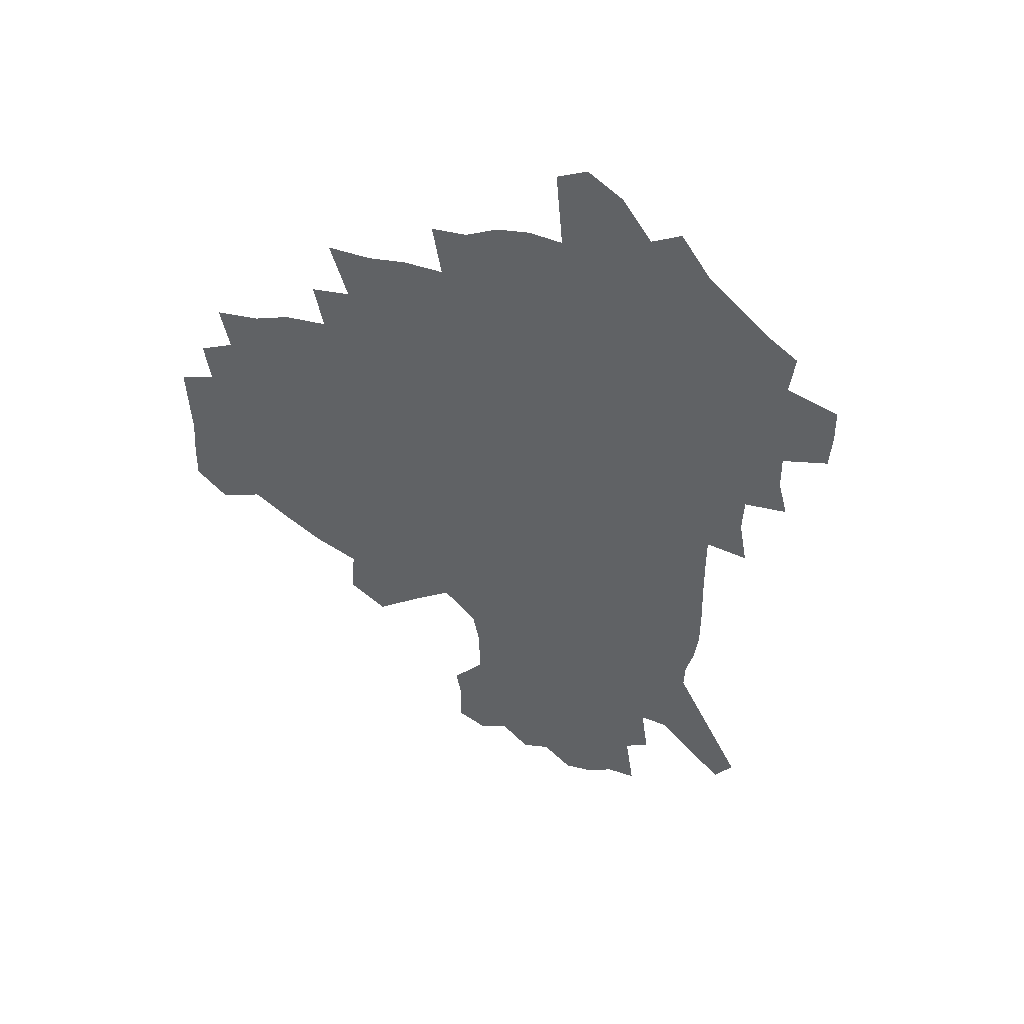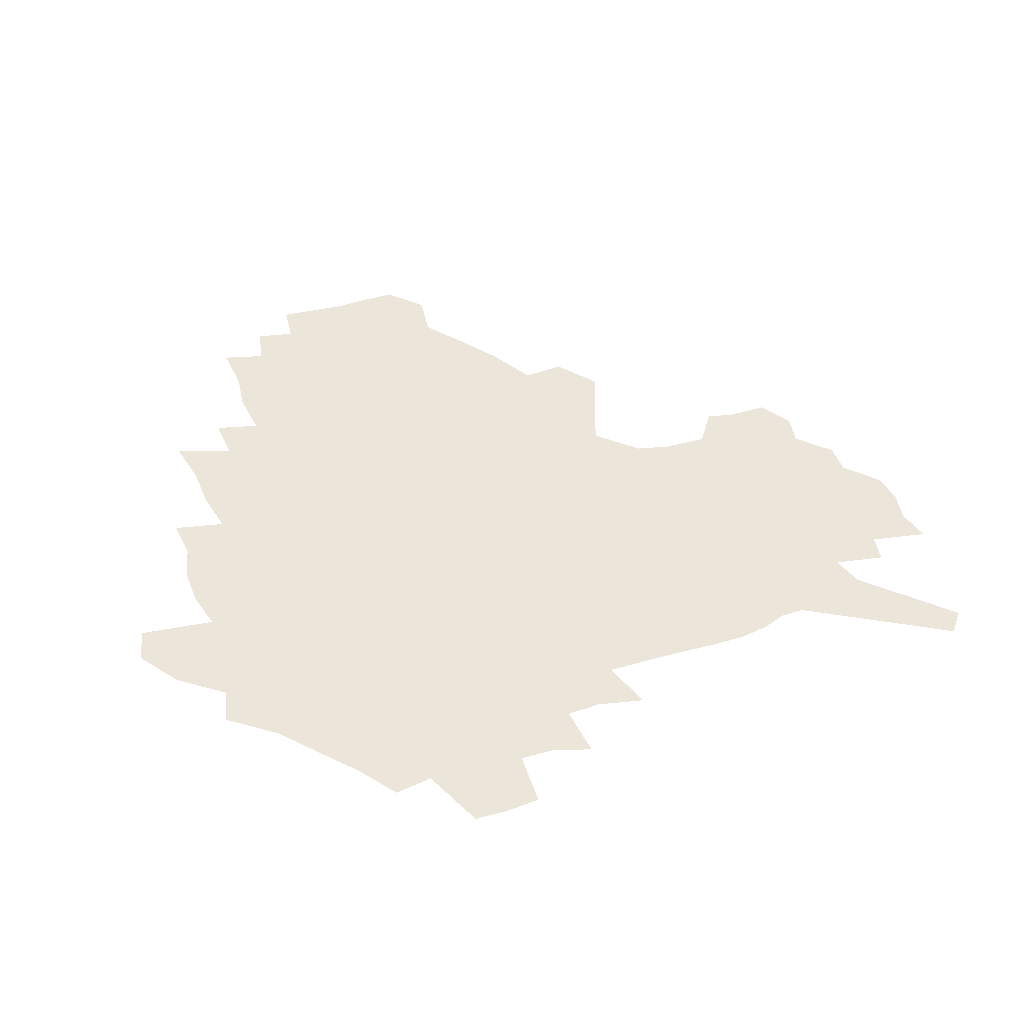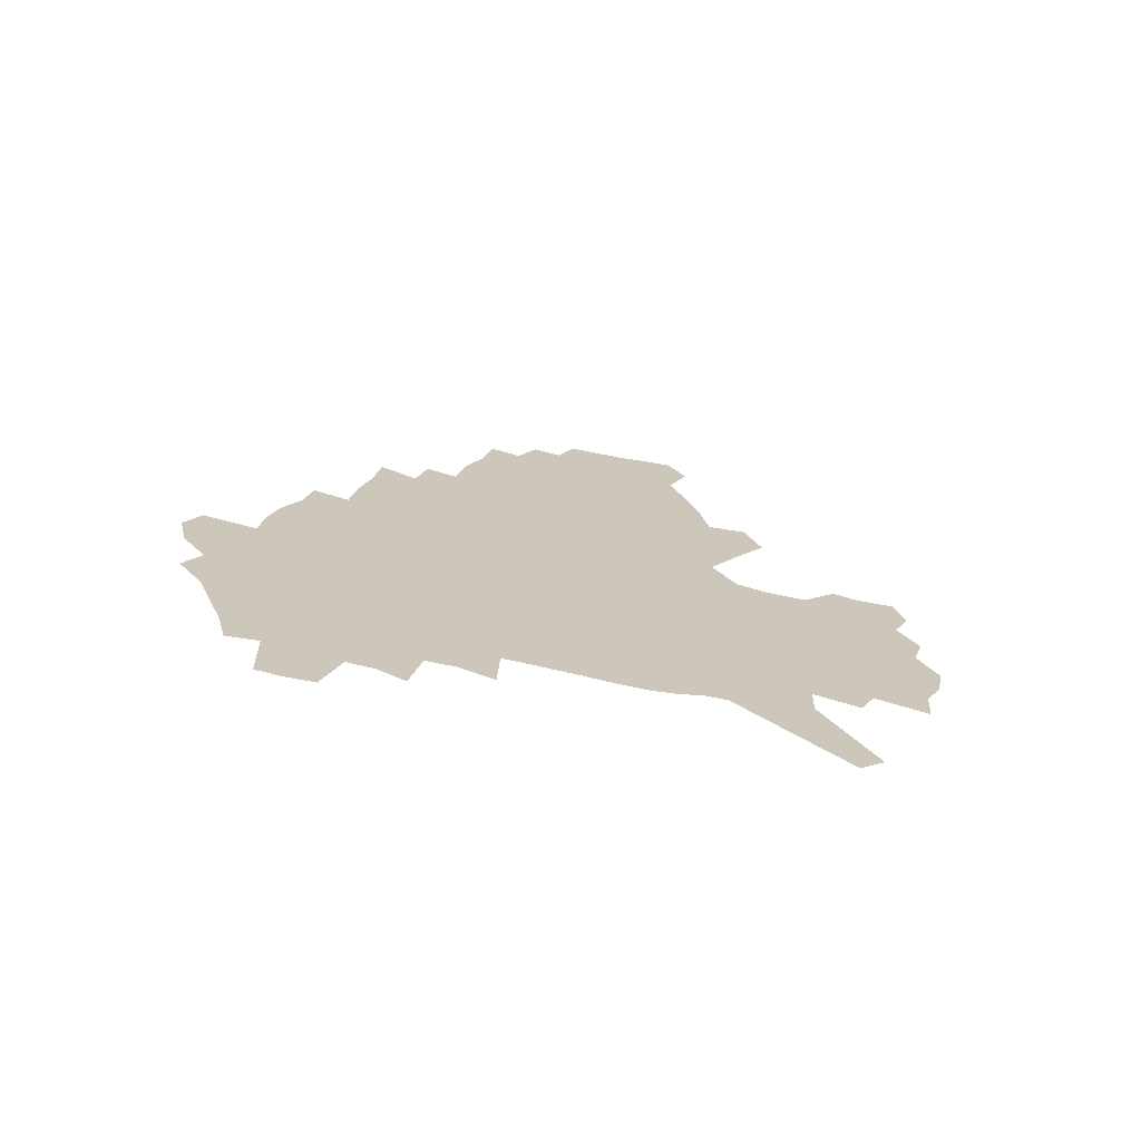
<metadata>
{"format":"obj","ext":"obj","renderer":"f3d","projection":"perspective","resolution":1024,"background":"white","views":[{"elev":-50.5,"azim":-90.4,"up":"+Z"},{"elev":56.3,"azim":-16.0,"up":"+Z"},{"elev":21.4,"azim":27.9,"up":"+Z"}]}
</metadata>
<code>
v 224.9 186.5 0
v 209.8 203.9 0
v 212.6 218.6 0
v 244.6 157.1 0
v 248 172 0
v 248.2 186.4 0
v 249.9 200.7 0
v 249 215.2 0
v 243.3 231.4 0
v 241.7 246.9 0
v 244.8 261.5 0
v 241.5 278.1 0
v 268.6 142.2 0
v 273.3 157.5 0
v 274.7 171.5 0
v 275.2 185.2 0
v 270.2 199.8 0
v 269.9 213.9 0
v 270 228.2 0
v 271.4 242.4 0
v 268.8 257.7 0
v 266 273.7 0
v 260.5 292 0
v 258.3 308.8 0
v 252.3 328.2 0
v 285.6 126.4 0
v 290.4 143 0
v 295.4 158.4 0
v 296.2 171.7 0
v 293.1 185 0
v 291 198.7 0
v 290.4 212.3 0
v 287.9 226.7 0
v 289.3 240.4 0
v 289 254.6 0
v 286.5 270.2 0
v 282.7 287.2 0
v 280.6 303.7 0
v 279.1 320.1 0
v 276.3 337.4 0
v 302.4 111 0
v 306.1 128.6 0
v 309.4 144.6 0
v 311.5 158.9 0
v 312 171.9 0
v 310.7 184.7 0
v 309.5 197.8 0
v 307.7 211.3 0
v 306.9 224.9 0
v 305.3 238.9 0
v 306.3 252.4 0
v 304 267.7 0
v 300.8 284.4 0
v 297 302.2 0
v 297.5 317.3 0
v 297 333 0
v 292.9 351.4 0
v 293.9 366.6 0
v 290.2 385.1 0
v 317.7 94.16 0
v 320.2 112.8 0
v 322.6 129.9 0
v 324.2 145 0
v 325.9 159.3 0
v 326.3 172.2 0
v 325.6 184.7 0
v 324.5 197.5 0
v 324 210.4 0
v 323.6 223.4 0
v 322.7 237 0
v 320.9 251.5 0
v 318.6 267.1 0
v 316.9 282.8 0
v 314.8 299.4 0
v 312.3 316.9 0
v 314 331.3 0
v 313.3 347.1 0
v 312.4 363.2 0
v 309.8 380.7 0
v 312.1 395.1 0
v 335.8 97.12 0
v 336.7 114.9 0
v 337.7 131 0
v 338.7 146.1 0
v 339.1 159.6 0
v 339.5 172.5 0
v 339.3 184.8 0
v 339 197.2 0
v 337.9 210 0
v 337.5 222.8 0
v 337.2 235.7 0
v 335 250.6 0
v 335.4 264.2 0
v 332.5 281.3 0
v 330.2 298.6 0
v 329.8 314.3 0
v 329.8 329.8 0
v 329.1 345.9 0
v 329 361.5 0
v 328.9 377.1 0
v 329.5 392.1 0
v 330 406.6 0
v 351.3 69.93 0
v 351.1 96.2 0
v 351.3 115.4 0
v 352 132.9 0
v 352.1 147.1 0
v 352 160 0
v 352 172.7 0
v 351.8 185 0
v 351.8 197.2 0
v 351.3 209.6 0
v 351.2 222.1 0
v 350.5 235.3 0
v 350.4 248.4 0
v 349 263.6 0
v 346.7 281.3 0
v 345.9 296.9 0
v 345.2 313.2 0
v 345.2 328.6 0
v 344.9 344.6 0
v 344.7 360.4 0
v 345.7 375 0
v 344.7 391.4 0
v 345.9 405.5 0
v 367.4 69.81 0
v 366.3 97.69 0
v 365.5 116.1 0
v 365.2 133.8 0
v 364.8 147.2 0
v 364.4 160 0
v 364.2 172.6 0
v 363.9 185 0
v 363.8 197.3 0
v 363.7 209.6 0
v 363.4 222.2 0
v 363.2 234.9 0
v 363.1 248 0
v 363 261.5 0
v 360.6 280.7 0
v 359.8 298.1 0
v 359.9 312.7 0
v 359.9 328.8 0
v 360.4 343.7 0
v 360.3 359.3 0
v 361.1 374.1 0
v 361 389.7 0
v 361.5 404.3 0
v 383.7 71.43 0
v 382.1 95.26 0
v 379.6 116.6 0
v 377.8 134.6 0
v 377.5 147.4 0
v 376.9 160.2 0
v 376.5 172.7 0
v 376.1 185.1 0
v 375.9 197.3 0
v 375.9 209.7 0
v 375.7 222.2 0
v 375.6 234.7 0
v 376.3 246.8 0
v 375.7 261.1 0
v 375 277.7 0
v 373.9 297.2 0
v 374.3 312.8 0
v 374.7 328.3 0
v 375.4 343 0
v 375.7 358.4 0
v 376.1 374 0
v 376.2 389.7 0
v 376.2 405 0
v 398.3 95.21 0
v 394.2 116.4 0
v 392.6 131.9 0
v 390.5 147.2 0
v 389.2 160.6 0
v 388.9 172.9 0
v 388.3 185.4 0
v 388 197.5 0
v 388 210 0
v 387.9 222.4 0
v 388.1 234.4 0
v 388.3 247 0
v 388.3 261.4 0
v 388.3 277.5 0
v 388.4 294.7 0
v 388.5 313 0
v 389.5 328 0
v 390.4 343.2 0
v 390.9 358.6 0
v 391.4 374.7 0
v 391.5 389.9 0
v 391.2 404.9 0
v 417.1 90.37 0
v 411.9 112.6 0
v 407.3 131.2 0
v 404.6 146.3 0
v 402.9 160 0
v 401.2 173.6 0
v 400.2 186 0
v 400.1 198 0
v 399.4 210.1 0
v 399.9 222.3 0
v 400 234.5 0
v 400.3 246.6 0
v 400.9 260.2 0
v 401.8 275.3 0
v 402.6 292.2 0
v 403.8 309.3 0
v 404.8 326 0
v 405.7 342.7 0
v 406.8 360 0
v 406.8 374.9 0
v 407.5 392 0
v 428.2 113.5 0
v 423.3 130.5 0
v 419.9 145.2 0
v 416.1 160.3 0
v 415 173 0
v 414.2 185.4 0
v 413.5 197.8 0
v 412.5 210.2 0
v 412.2 222.4 0
v 412.8 234.8 0
v 412.5 246.9 0
v 413.4 259.9 0
v 415 275.1 0
v 416.4 290.2 0
v 418.5 309.3 0
v 420.2 326.1 0
v 421.5 343.1 0
v 422.3 359.8 0
v 450.2 109.6 0
v 440.2 130.7 0
v 434.3 146 0
v 431.2 159.7 0
v 428.9 172.8 0
v 427.6 185.3 0
v 427 197.7 0
v 426.2 210.1 0
v 424.9 222.7 0
v 425.1 234.9 0
v 425.5 247.2 0
v 426.6 260.3 0
v 428.7 275 0
v 430.8 290.5 0
v 433 306.8 0
v 435.7 325.2 0
v 437.9 343.7 0
v 458.3 130.9 0
v 452.8 144.9 0
v 448.8 158.4 0
v 444.4 172.2 0
v 443.1 184.7 0
v 443.1 197 0
v 439 210.8 0
v 438.2 222.8 0
v 438.3 235 0
v 439.2 247.5 0
v 440.6 260.6 0
v 442.5 274.5 0
v 445.3 289.8 0
v 449.2 307.5 0
v 452.3 325.4 0
v 477.1 130.8 0
v 470.7 144.6 0
v 465.2 158.4 0
v 463.3 170.9 0
v 459.5 184.1 0
v 458.7 196.5 0
v 455.1 210 0
v 453.2 222.6 0
v 453.4 235 0
v 454 247.6 0
v 454.5 260.3 0
v 457.7 274.3 0
v 462.1 290.4 0
v 465.5 307.2 0
v 470.9 326.6 0
v 495.6 130.4 0
v 485.6 146.1 0
v 483.2 158.1 0
v 478.5 171.3 0
v 476.8 183.5 0
v 473.5 196.5 0
v 470.9 209.3 0
v 467.6 222.5 0
v 468 234.7 0
v 470.6 247.4 0
v 473.4 260.7 0
v 476.8 274.4 0
v 481.5 291.3 0
v 487.7 310.6 0
v 512.3 130.7 0
v 501.3 146.8 0
v 498.6 158.5 0
v 493.4 171.7 0
v 491.6 183.6 0
v 487.3 197 0
v 485 209.4 0
v 483.1 221.9 0
v 485.3 234 0
v 488.6 246.4 0
v 496.8 259.5 0
v 525.4 133.1 0
v 515.6 148.2 0
v 511.1 160.4 0
v 507.7 172.5 0
v 504.2 184.9 0
v 501.4 197.2 0
v 499 209.2 0
v 496.5 221.2 0
v 499 232.5 0
v 503.2 244 0
v 512.4 256.4 0
v 535.6 136.8 0
v 530.2 149 0
v 525 161.3 0
v 522.2 172.9 0
v 519.6 184.7 0
v 518.4 196.4 0
v 515.6 208.5 0
v 515 219.9 0
v 514.3 231.2 0
v 517.5 242 0
v 532.7 255.9 0
v 541.7 269.6 0
v 546.6 137.4 0
v 542.9 150.1 0
v 540.3 161.3 0
v 537.7 172.8 0
v 533.8 184.8 0
v 533.7 196.1 0
v 535.7 207.4 0
v 533.9 219 0
v 537.3 230.5 0
v 541.6 242.3 0
v 547.3 254.6 0
v 553.9 267.2 0
v 617.9 103.5 0
v 559.9 149.5 0
v 560.8 159.9 0
v 557.2 171.9 0
v 556.2 183.4 0
v 558.1 194.7 0
v 558.2 206.4 0
v 558.2 218.2 0
v 562.6 230.1 0
v 560.3 242 0
v 564.2 254 0
v 572 267.5 0
v 624.8 113 0
v 581.5 146.8 0
v 575.3 159.6 0
v 577.4 170.5 0
v 575.5 182.2 0
v 575.1 193.8 0
v 576.1 205.6 0
v 578.3 217.5 0
v 580.4 229.5 0
v 582.9 241.8 0
v 583.5 254.1 0
v 599 156.2 0
v 599.5 167.8 0
v 594.5 180.7 0
v 589.7 193.3 0
v 596 204.4 0
v 601.1 216.3 0
v 599.2 228.9 0
v 626.3 163.8 0
v 620.4 177.5 0
v 621.1 190 0
v 617 202.9 0
f 5 6 1
f 1 6 2
f 6 7 2
f 2 7 3
f 7 8 3
f 13 14 4
f 4 14 5
f 14 15 5
f 5 15 6
f 15 16 6
f 6 16 7
f 16 17 7
f 7 17 8
f 17 18 8
f 8 18 9
f 18 19 9
f 9 19 10
f 19 20 10
f 10 20 11
f 20 21 11
f 11 21 12
f 21 22 12
f 26 27 13
f 13 27 14
f 27 28 14
f 14 28 15
f 28 29 15
f 15 29 16
f 29 30 16
f 16 30 17
f 30 31 17
f 17 31 18
f 31 32 18
f 18 32 19
f 32 33 19
f 19 33 20
f 33 34 20
f 20 34 21
f 34 35 21
f 21 35 22
f 35 36 22
f 22 36 23
f 36 37 23
f 23 37 24
f 37 38 24
f 24 38 25
f 38 39 25
f 41 42 26
f 26 42 27
f 42 43 27
f 27 43 28
f 43 44 28
f 28 44 29
f 44 45 29
f 29 45 30
f 45 46 30
f 30 46 31
f 46 47 31
f 31 47 32
f 47 48 32
f 32 48 33
f 48 49 33
f 33 49 34
f 49 50 34
f 34 50 35
f 50 51 35
f 35 51 36
f 51 52 36
f 36 52 37
f 52 53 37
f 37 53 38
f 53 54 38
f 38 54 39
f 54 55 39
f 39 55 40
f 55 56 40
f 60 61 41
f 41 61 42
f 61 62 42
f 42 62 43
f 62 63 43
f 43 63 44
f 63 64 44
f 44 64 45
f 64 65 45
f 45 65 46
f 65 66 46
f 46 66 47
f 66 67 47
f 47 67 48
f 67 68 48
f 48 68 49
f 68 69 49
f 49 69 50
f 69 70 50
f 50 70 51
f 70 71 51
f 51 71 52
f 71 72 52
f 52 72 53
f 72 73 53
f 53 73 54
f 73 74 54
f 54 74 55
f 74 75 55
f 55 75 56
f 75 76 56
f 56 76 57
f 76 77 57
f 57 77 58
f 77 78 58
f 58 78 59
f 78 79 59
f 60 81 61
f 81 82 61
f 61 82 62
f 82 83 62
f 62 83 63
f 83 84 63
f 63 84 64
f 84 85 64
f 64 85 65
f 85 86 65
f 65 86 66
f 86 87 66
f 66 87 67
f 87 88 67
f 67 88 68
f 88 89 68
f 68 89 69
f 89 90 69
f 69 90 70
f 90 91 70
f 70 91 71
f 91 92 71
f 71 92 72
f 92 93 72
f 72 93 73
f 93 94 73
f 73 94 74
f 94 95 74
f 74 95 75
f 95 96 75
f 75 96 76
f 96 97 76
f 76 97 77
f 97 98 77
f 77 98 78
f 98 99 78
f 78 99 79
f 99 100 79
f 79 100 80
f 100 101 80
f 103 104 81
f 81 104 82
f 104 105 82
f 82 105 83
f 105 106 83
f 83 106 84
f 106 107 84
f 84 107 85
f 107 108 85
f 85 108 86
f 108 109 86
f 86 109 87
f 109 110 87
f 87 110 88
f 110 111 88
f 88 111 89
f 111 112 89
f 89 112 90
f 112 113 90
f 90 113 91
f 113 114 91
f 91 114 92
f 114 115 92
f 92 115 93
f 115 116 93
f 93 116 94
f 116 117 94
f 94 117 95
f 117 118 95
f 95 118 96
f 118 119 96
f 96 119 97
f 119 120 97
f 97 120 98
f 120 121 98
f 98 121 99
f 121 122 99
f 99 122 100
f 122 123 100
f 100 123 101
f 123 124 101
f 101 124 102
f 124 125 102
f 103 126 104
f 126 127 104
f 104 127 105
f 127 128 105
f 105 128 106
f 128 129 106
f 106 129 107
f 129 130 107
f 107 130 108
f 130 131 108
f 108 131 109
f 131 132 109
f 109 132 110
f 132 133 110
f 110 133 111
f 133 134 111
f 111 134 112
f 134 135 112
f 112 135 113
f 135 136 113
f 113 136 114
f 136 137 114
f 114 137 115
f 137 138 115
f 115 138 116
f 138 139 116
f 116 139 117
f 139 140 117
f 117 140 118
f 140 141 118
f 118 141 119
f 141 142 119
f 119 142 120
f 142 143 120
f 120 143 121
f 143 144 121
f 121 144 122
f 144 145 122
f 122 145 123
f 145 146 123
f 123 146 124
f 146 147 124
f 124 147 125
f 147 148 125
f 126 149 127
f 149 150 127
f 127 150 128
f 150 151 128
f 128 151 129
f 151 152 129
f 129 152 130
f 152 153 130
f 130 153 131
f 153 154 131
f 131 154 132
f 154 155 132
f 132 155 133
f 155 156 133
f 133 156 134
f 156 157 134
f 134 157 135
f 157 158 135
f 135 158 136
f 158 159 136
f 136 159 137
f 159 160 137
f 137 160 138
f 160 161 138
f 138 161 139
f 161 162 139
f 139 162 140
f 162 163 140
f 140 163 141
f 163 164 141
f 141 164 142
f 164 165 142
f 142 165 143
f 165 166 143
f 143 166 144
f 166 167 144
f 144 167 145
f 167 168 145
f 145 168 146
f 168 169 146
f 146 169 147
f 169 170 147
f 147 170 148
f 170 171 148
f 150 172 151
f 172 173 151
f 151 173 152
f 173 174 152
f 152 174 153
f 174 175 153
f 153 175 154
f 175 176 154
f 154 176 155
f 176 177 155
f 155 177 156
f 177 178 156
f 156 178 157
f 178 179 157
f 157 179 158
f 179 180 158
f 158 180 159
f 180 181 159
f 159 181 160
f 181 182 160
f 160 182 161
f 182 183 161
f 161 183 162
f 183 184 162
f 162 184 163
f 184 185 163
f 163 185 164
f 185 186 164
f 164 186 165
f 186 187 165
f 165 187 166
f 187 188 166
f 166 188 167
f 188 189 167
f 167 189 168
f 189 190 168
f 168 190 169
f 190 191 169
f 169 191 170
f 191 192 170
f 170 192 171
f 192 193 171
f 172 194 173
f 194 195 173
f 173 195 174
f 195 196 174
f 174 196 175
f 196 197 175
f 175 197 176
f 197 198 176
f 176 198 177
f 198 199 177
f 177 199 178
f 199 200 178
f 178 200 179
f 200 201 179
f 179 201 180
f 201 202 180
f 180 202 181
f 202 203 181
f 181 203 182
f 203 204 182
f 182 204 183
f 204 205 183
f 183 205 184
f 205 206 184
f 184 206 185
f 206 207 185
f 185 207 186
f 207 208 186
f 186 208 187
f 208 209 187
f 187 209 188
f 209 210 188
f 188 210 189
f 210 211 189
f 189 211 190
f 211 212 190
f 190 212 191
f 212 213 191
f 191 213 192
f 213 214 192
f 192 214 193
f 195 215 196
f 215 216 196
f 196 216 197
f 216 217 197
f 197 217 198
f 217 218 198
f 198 218 199
f 218 219 199
f 199 219 200
f 219 220 200
f 200 220 201
f 220 221 201
f 201 221 202
f 221 222 202
f 202 222 203
f 222 223 203
f 203 223 204
f 223 224 204
f 204 224 205
f 224 225 205
f 205 225 206
f 225 226 206
f 206 226 207
f 226 227 207
f 207 227 208
f 227 228 208
f 208 228 209
f 228 229 209
f 209 229 210
f 229 230 210
f 210 230 211
f 230 231 211
f 211 231 212
f 231 232 212
f 212 232 213
f 215 233 216
f 233 234 216
f 216 234 217
f 234 235 217
f 217 235 218
f 235 236 218
f 218 236 219
f 236 237 219
f 219 237 220
f 237 238 220
f 220 238 221
f 238 239 221
f 221 239 222
f 239 240 222
f 222 240 223
f 240 241 223
f 223 241 224
f 241 242 224
f 224 242 225
f 242 243 225
f 225 243 226
f 243 244 226
f 226 244 227
f 244 245 227
f 227 245 228
f 245 246 228
f 228 246 229
f 246 247 229
f 229 247 230
f 247 248 230
f 230 248 231
f 248 249 231
f 231 249 232
f 234 250 235
f 250 251 235
f 235 251 236
f 251 252 236
f 236 252 237
f 252 253 237
f 237 253 238
f 253 254 238
f 238 254 239
f 254 255 239
f 239 255 240
f 255 256 240
f 240 256 241
f 256 257 241
f 241 257 242
f 257 258 242
f 242 258 243
f 258 259 243
f 243 259 244
f 259 260 244
f 244 260 245
f 260 261 245
f 245 261 246
f 261 262 246
f 246 262 247
f 262 263 247
f 247 263 248
f 263 264 248
f 248 264 249
f 250 265 251
f 265 266 251
f 251 266 252
f 266 267 252
f 252 267 253
f 267 268 253
f 253 268 254
f 268 269 254
f 254 269 255
f 269 270 255
f 255 270 256
f 270 271 256
f 256 271 257
f 271 272 257
f 257 272 258
f 272 273 258
f 258 273 259
f 273 274 259
f 259 274 260
f 274 275 260
f 260 275 261
f 275 276 261
f 261 276 262
f 276 277 262
f 262 277 263
f 277 278 263
f 263 278 264
f 278 279 264
f 265 280 266
f 280 281 266
f 266 281 267
f 281 282 267
f 267 282 268
f 282 283 268
f 268 283 269
f 283 284 269
f 269 284 270
f 284 285 270
f 270 285 271
f 285 286 271
f 271 286 272
f 286 287 272
f 272 287 273
f 287 288 273
f 273 288 274
f 288 289 274
f 274 289 275
f 289 290 275
f 275 290 276
f 290 291 276
f 276 291 277
f 291 292 277
f 277 292 278
f 292 293 278
f 278 293 279
f 280 294 281
f 294 295 281
f 281 295 282
f 295 296 282
f 282 296 283
f 296 297 283
f 283 297 284
f 297 298 284
f 284 298 285
f 298 299 285
f 285 299 286
f 299 300 286
f 286 300 287
f 300 301 287
f 287 301 288
f 301 302 288
f 288 302 289
f 302 303 289
f 289 303 290
f 303 304 290
f 290 304 291
f 294 305 295
f 305 306 295
f 295 306 296
f 306 307 296
f 296 307 297
f 307 308 297
f 297 308 298
f 308 309 298
f 298 309 299
f 309 310 299
f 299 310 300
f 310 311 300
f 300 311 301
f 311 312 301
f 301 312 302
f 312 313 302
f 302 313 303
f 313 314 303
f 303 314 304
f 314 315 304
f 305 316 306
f 316 317 306
f 306 317 307
f 317 318 307
f 307 318 308
f 318 319 308
f 308 319 309
f 319 320 309
f 309 320 310
f 320 321 310
f 310 321 311
f 321 322 311
f 311 322 312
f 322 323 312
f 312 323 313
f 323 324 313
f 313 324 314
f 324 325 314
f 314 325 315
f 325 326 315
f 316 328 317
f 328 329 317
f 317 329 318
f 329 330 318
f 318 330 319
f 330 331 319
f 319 331 320
f 331 332 320
f 320 332 321
f 332 333 321
f 321 333 322
f 333 334 322
f 322 334 323
f 334 335 323
f 323 335 324
f 335 336 324
f 324 336 325
f 336 337 325
f 325 337 326
f 337 338 326
f 326 338 327
f 338 339 327
f 328 340 329
f 340 341 329
f 329 341 330
f 341 342 330
f 330 342 331
f 342 343 331
f 331 343 332
f 343 344 332
f 332 344 333
f 344 345 333
f 333 345 334
f 345 346 334
f 334 346 335
f 346 347 335
f 335 347 336
f 347 348 336
f 336 348 337
f 348 349 337
f 337 349 338
f 349 350 338
f 338 350 339
f 350 351 339
f 340 352 341
f 352 353 341
f 341 353 342
f 353 354 342
f 342 354 343
f 354 355 343
f 343 355 344
f 355 356 344
f 344 356 345
f 356 357 345
f 345 357 346
f 357 358 346
f 346 358 347
f 358 359 347
f 347 359 348
f 359 360 348
f 348 360 349
f 360 361 349
f 349 361 350
f 361 362 350
f 350 362 351
f 354 363 355
f 363 364 355
f 355 364 356
f 364 365 356
f 356 365 357
f 365 366 357
f 357 366 358
f 366 367 358
f 358 367 359
f 367 368 359
f 359 368 360
f 368 369 360
f 360 369 361
f 364 370 365
f 370 371 365
f 365 371 366
f 371 372 366
f 366 372 367
f 372 373 367
f 367 373 368

</code>
